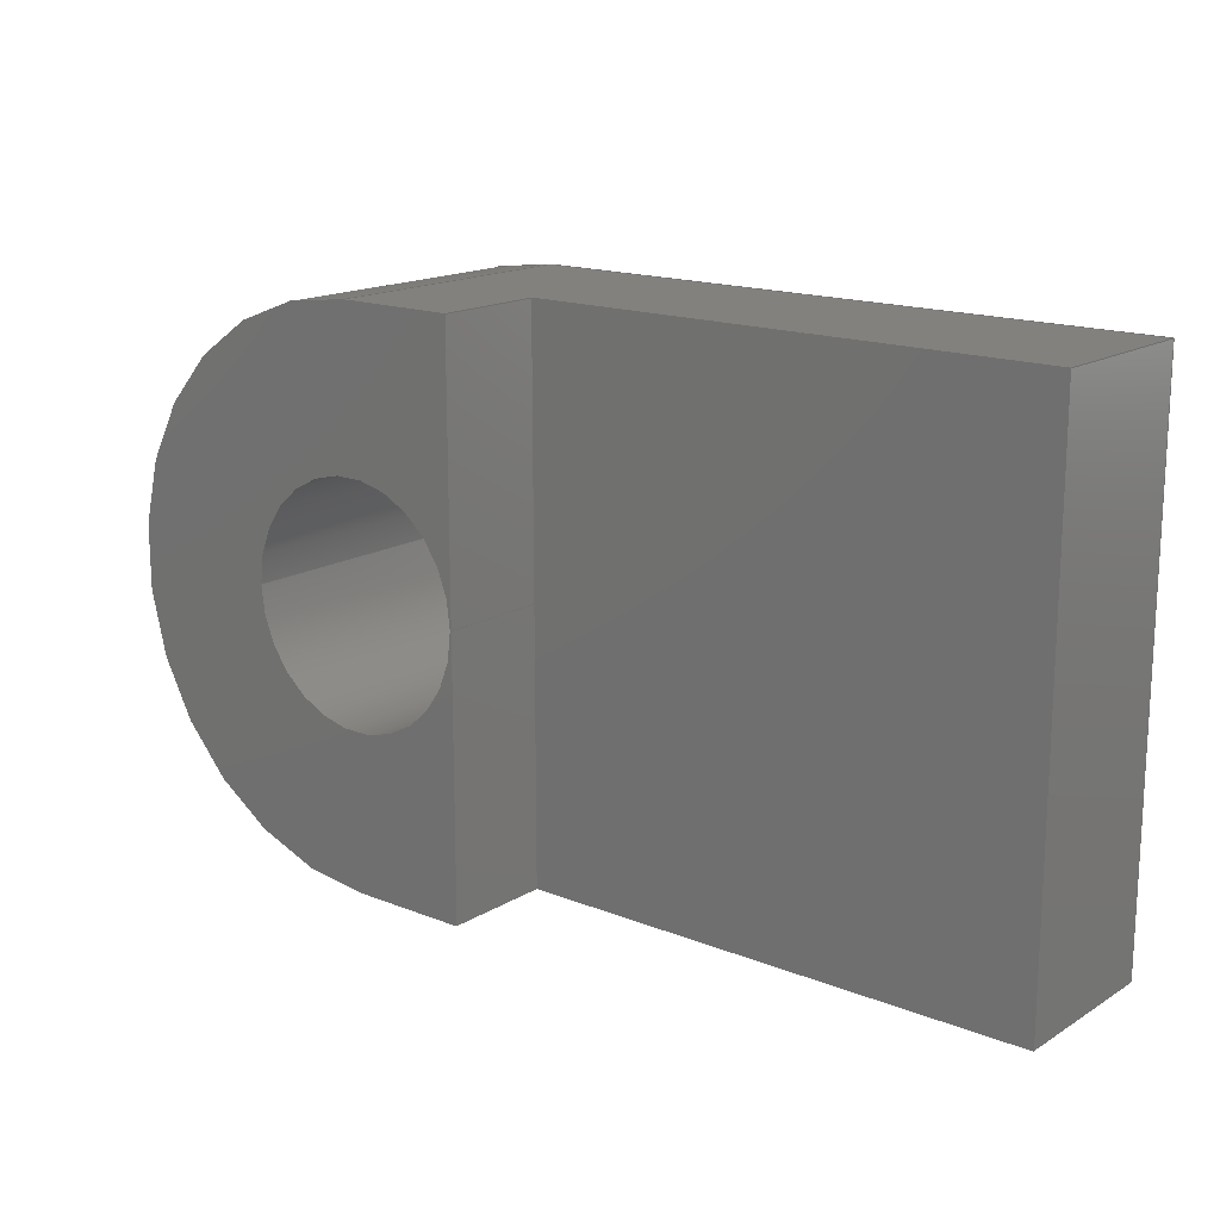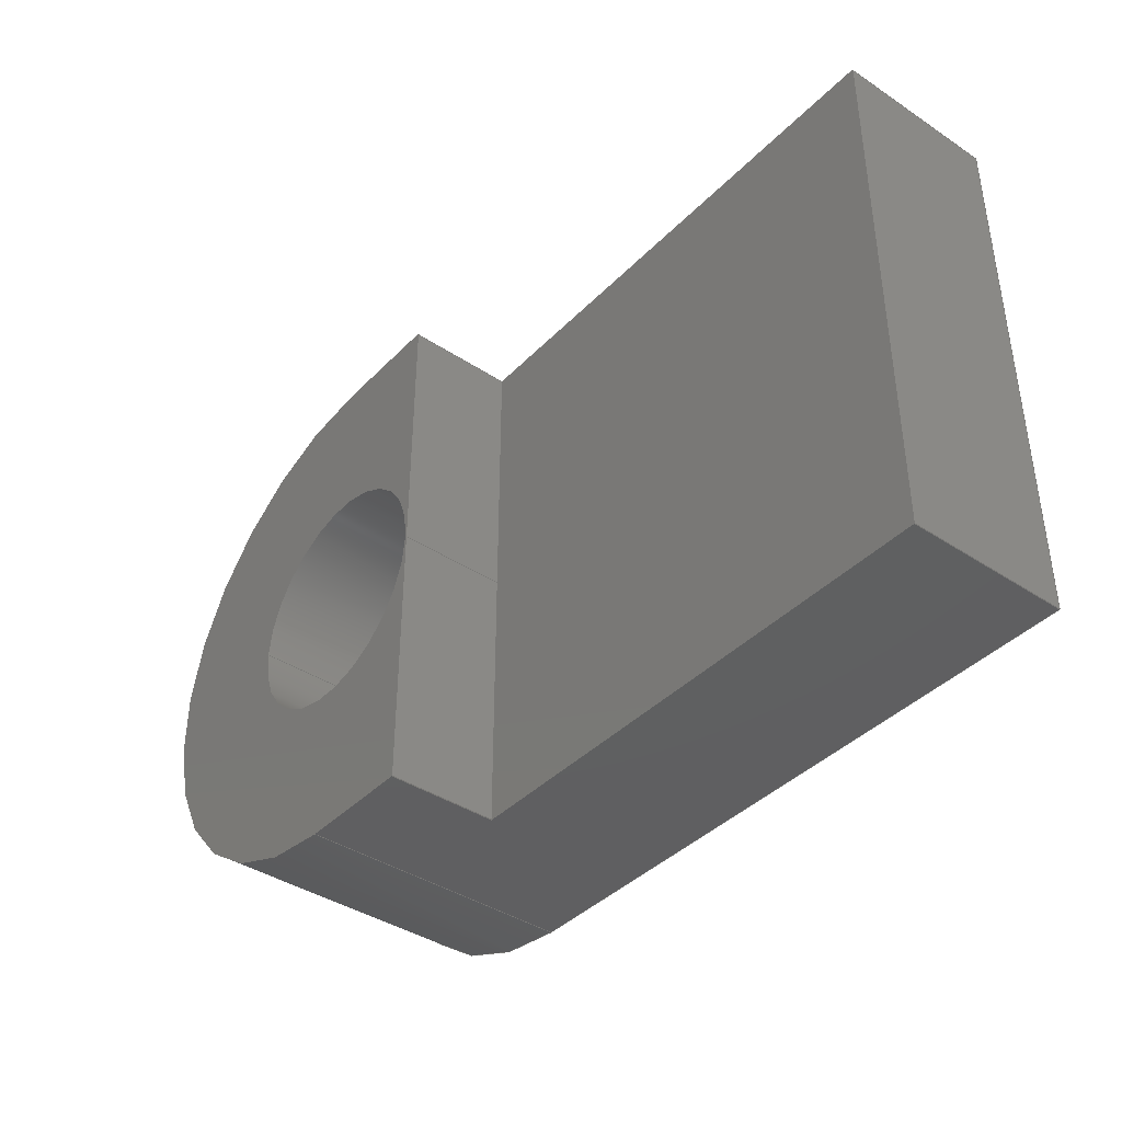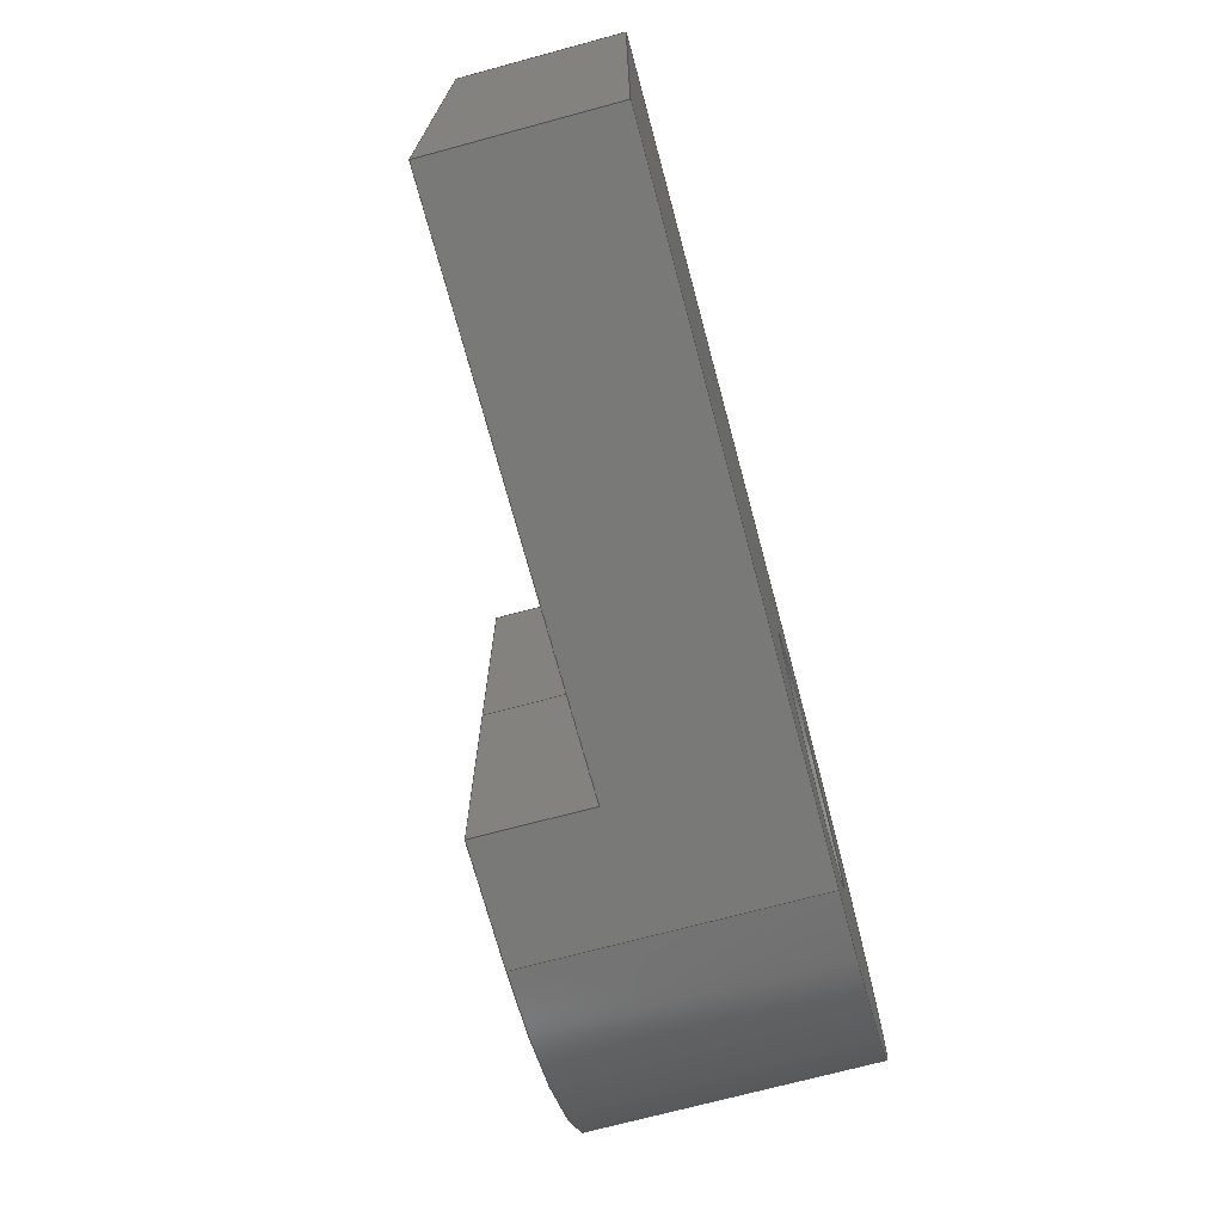
<metadata>
{"format":"step","ext":"step","renderer":"f3d","projection":"perspective","resolution":1024,"background":"white","views":[{"elev":16.3,"azim":39.2,"up":"+Y"},{"elev":-40.0,"azim":50.9,"up":"+Y"},{"elev":-71.6,"azim":105.1,"up":"+Y"}]}
</metadata>
<code>
ISO-10303-21;
DATA;
#1=MECHANICAL_DESIGN_GEOMETRIC_PRESENTATION_REPRESENTATION('',(#4),#327);
#2=SHAPE_REPRESENTATION_RELATIONSHIP('SRR','None',#337,#3);
#3=ADVANCED_BREP_SHAPE_REPRESENTATION('',(#5),#326);
#4=STYLED_ITEM('',(#346),#5);
#5=MANIFOLD_SOLID_BREP('Body1',#189);
#6=FACE_BOUND('',#34,.T.);
#7=CIRCLE('',#208,0.065);
#8=CIRCLE('',#209,0.065);
#9=CIRCLE('',#210,0.065);
#10=CIRCLE('',#213,0.15);
#11=CIRCLE('',#214,0.15);
#12=CYLINDRICAL_SURFACE('',#207,0.065);
#13=CYLINDRICAL_SURFACE('',#212,0.15);
#14=FACE_OUTER_BOUND('',#24,.T.);
#15=FACE_OUTER_BOUND('',#25,.T.);
#16=FACE_OUTER_BOUND('',#26,.T.);
#17=FACE_OUTER_BOUND('',#27,.T.);
#18=FACE_OUTER_BOUND('',#28,.T.);
#19=FACE_OUTER_BOUND('',#29,.T.);
#20=FACE_OUTER_BOUND('',#30,.T.);
#21=FACE_OUTER_BOUND('',#31,.T.);
#22=FACE_OUTER_BOUND('',#32,.T.);
#23=FACE_OUTER_BOUND('',#33,.T.);
#24=EDGE_LOOP('',(#119,#120,#121,#122));
#25=EDGE_LOOP('',(#123,#124,#125,#126,#127));
#26=EDGE_LOOP('',(#128,#129,#130,#131));
#27=EDGE_LOOP('',(#132,#133,#134,#135));
#28=EDGE_LOOP('',(#136,#137,#138,#139,#140,#141,#142));
#29=EDGE_LOOP('',(#143,#144,#145,#146,#147,#148));
#30=EDGE_LOOP('',(#149,#150,#151,#152));
#31=EDGE_LOOP('',(#153,#154,#155,#156,#157,#158));
#32=EDGE_LOOP('',(#159,#160,#161,#162,#163,#164,#165));
#33=EDGE_LOOP('',(#166,#167,#168,#169));
#34=EDGE_LOOP('',(#170));
#35=LINE('',#275,#56);
#36=LINE('',#277,#57);
#37=LINE('',#279,#58);
#38=LINE('',#280,#59);
#39=LINE('',#284,#60);
#40=LINE('',#286,#61);
#41=LINE('',#287,#62);
#42=LINE('',#288,#63);
#43=LINE('',#291,#64);
#44=LINE('',#293,#65);
#45=LINE('',#294,#66);
#46=LINE('',#297,#67);
#47=LINE('',#298,#68);
#48=LINE('',#299,#69);
#49=LINE('',#304,#70);
#50=LINE('',#309,#71);
#51=LINE('',#311,#72);
#52=LINE('',#312,#73);
#53=LINE('',#318,#74);
#54=LINE('',#320,#75);
#55=LINE('',#321,#76);
#56=VECTOR('',#222,0.3937);
#57=VECTOR('',#223,0.3937);
#58=VECTOR('',#224,0.3937);
#59=VECTOR('',#225,0.3937);
#60=VECTOR('',#228,0.3937);
#61=VECTOR('',#229,0.3937);
#62=VECTOR('',#230,0.3937);
#63=VECTOR('',#231,0.3937);
#64=VECTOR('',#234,0.3937);
#65=VECTOR('',#235,0.3937);
#66=VECTOR('',#236,0.3937);
#67=VECTOR('',#239,0.3937);
#68=VECTOR('',#240,0.3937);
#69=VECTOR('',#241,0.3937);
#70=VECTOR('',#246,0.065);
#71=VECTOR('',#253,0.3937);
#72=VECTOR('',#254,0.3937);
#73=VECTOR('',#255,0.3937);
#74=VECTOR('',#262,0.3937);
#75=VECTOR('',#265,0.3937);
#76=VECTOR('',#266,0.3937);
#77=VERTEX_POINT('',#273);
#78=VERTEX_POINT('',#274);
#79=VERTEX_POINT('',#276);
#80=VERTEX_POINT('',#278);
#81=VERTEX_POINT('',#282);
#82=VERTEX_POINT('',#283);
#83=VERTEX_POINT('',#285);
#84=VERTEX_POINT('',#290);
#85=VERTEX_POINT('',#292);
#86=VERTEX_POINT('',#296);
#87=VERTEX_POINT('',#301);
#88=VERTEX_POINT('',#303);
#89=VERTEX_POINT('',#308);
#90=VERTEX_POINT('',#310);
#91=VERTEX_POINT('',#314);
#92=VERTEX_POINT('',#316);
#93=EDGE_CURVE('',#77,#78,#35,.T.);
#94=EDGE_CURVE('',#78,#79,#36,.T.);
#95=EDGE_CURVE('',#80,#79,#37,.T.);
#96=EDGE_CURVE('',#77,#80,#38,.T.);
#97=EDGE_CURVE('',#81,#82,#39,.T.);
#98=EDGE_CURVE('',#83,#81,#40,.T.);
#99=EDGE_CURVE('',#83,#80,#41,.T.);
#100=EDGE_CURVE('',#79,#82,#42,.T.);
#101=EDGE_CURVE('',#81,#84,#43,.T.);
#102=EDGE_CURVE('',#85,#84,#44,.T.);
#103=EDGE_CURVE('',#83,#85,#45,.T.);
#104=EDGE_CURVE('',#82,#86,#46,.T.);
#105=EDGE_CURVE('',#84,#86,#47,.T.);
#106=EDGE_CURVE('',#81,#84,#48,.T.);
#107=EDGE_CURVE('',#87,#84,#7,.T.);
#108=EDGE_CURVE('',#87,#88,#49,.T.);
#109=EDGE_CURVE('',#88,#88,#8,.T.);
#110=EDGE_CURVE('',#84,#87,#9,.T.);
#111=EDGE_CURVE('',#89,#77,#50,.T.);
#112=EDGE_CURVE('',#90,#85,#51,.T.);
#113=EDGE_CURVE('',#89,#90,#52,.T.);
#114=EDGE_CURVE('',#91,#89,#10,.T.);
#115=EDGE_CURVE('',#92,#90,#11,.T.);
#116=EDGE_CURVE('',#91,#92,#53,.T.);
#117=EDGE_CURVE('',#78,#91,#54,.T.);
#118=EDGE_CURVE('',#86,#92,#55,.T.);
#119=ORIENTED_EDGE('',*,*,#93,.T.);
#120=ORIENTED_EDGE('',*,*,#94,.T.);
#121=ORIENTED_EDGE('',*,*,#95,.F.);
#122=ORIENTED_EDGE('',*,*,#96,.F.);
#123=ORIENTED_EDGE('',*,*,#97,.F.);
#124=ORIENTED_EDGE('',*,*,#98,.F.);
#125=ORIENTED_EDGE('',*,*,#99,.T.);
#126=ORIENTED_EDGE('',*,*,#95,.T.);
#127=ORIENTED_EDGE('',*,*,#100,.T.);
#128=ORIENTED_EDGE('',*,*,#98,.T.);
#129=ORIENTED_EDGE('',*,*,#101,.T.);
#130=ORIENTED_EDGE('',*,*,#102,.F.);
#131=ORIENTED_EDGE('',*,*,#103,.F.);
#132=ORIENTED_EDGE('',*,*,#97,.T.);
#133=ORIENTED_EDGE('',*,*,#104,.T.);
#134=ORIENTED_EDGE('',*,*,#105,.F.);
#135=ORIENTED_EDGE('',*,*,#106,.F.);
#136=ORIENTED_EDGE('',*,*,#106,.T.);
#137=ORIENTED_EDGE('',*,*,#107,.F.);
#138=ORIENTED_EDGE('',*,*,#108,.T.);
#139=ORIENTED_EDGE('',*,*,#109,.F.);
#140=ORIENTED_EDGE('',*,*,#108,.F.);
#141=ORIENTED_EDGE('',*,*,#110,.F.);
#142=ORIENTED_EDGE('',*,*,#101,.F.);
#143=ORIENTED_EDGE('',*,*,#111,.T.);
#144=ORIENTED_EDGE('',*,*,#96,.T.);
#145=ORIENTED_EDGE('',*,*,#99,.F.);
#146=ORIENTED_EDGE('',*,*,#103,.T.);
#147=ORIENTED_EDGE('',*,*,#112,.F.);
#148=ORIENTED_EDGE('',*,*,#113,.F.);
#149=ORIENTED_EDGE('',*,*,#114,.T.);
#150=ORIENTED_EDGE('',*,*,#113,.T.);
#151=ORIENTED_EDGE('',*,*,#115,.F.);
#152=ORIENTED_EDGE('',*,*,#116,.F.);
#153=ORIENTED_EDGE('',*,*,#117,.T.);
#154=ORIENTED_EDGE('',*,*,#116,.T.);
#155=ORIENTED_EDGE('',*,*,#118,.F.);
#156=ORIENTED_EDGE('',*,*,#104,.F.);
#157=ORIENTED_EDGE('',*,*,#100,.F.);
#158=ORIENTED_EDGE('',*,*,#94,.F.);
#159=ORIENTED_EDGE('',*,*,#118,.T.);
#160=ORIENTED_EDGE('',*,*,#115,.T.);
#161=ORIENTED_EDGE('',*,*,#112,.T.);
#162=ORIENTED_EDGE('',*,*,#102,.T.);
#163=ORIENTED_EDGE('',*,*,#110,.T.);
#164=ORIENTED_EDGE('',*,*,#107,.T.);
#165=ORIENTED_EDGE('',*,*,#105,.T.);
#166=ORIENTED_EDGE('',*,*,#117,.F.);
#167=ORIENTED_EDGE('',*,*,#93,.F.);
#168=ORIENTED_EDGE('',*,*,#111,.F.);
#169=ORIENTED_EDGE('',*,*,#114,.F.);
#170=ORIENTED_EDGE('',*,*,#109,.T.);
#171=PLANE('',#203);
#172=PLANE('',#204);
#173=PLANE('',#205);
#174=PLANE('',#206);
#175=PLANE('',#211);
#176=PLANE('',#215);
#177=PLANE('',#216);
#178=PLANE('',#217);
#179=ADVANCED_FACE('',(#14),#171,.T.);
#180=ADVANCED_FACE('',(#15),#172,.T.);
#181=ADVANCED_FACE('',(#16),#173,.T.);
#182=ADVANCED_FACE('',(#17),#174,.T.);
#183=ADVANCED_FACE('',(#18),#12,.F.);
#184=ADVANCED_FACE('',(#19),#175,.T.);
#185=ADVANCED_FACE('',(#20),#13,.T.);
#186=ADVANCED_FACE('',(#21),#176,.T.);
#187=ADVANCED_FACE('',(#22),#177,.T.);
#188=ADVANCED_FACE('',(#23,#6),#178,.F.);
#189=CLOSED_SHELL('',(#179,#180,#181,#182,#183,#184,#185,#186,#187,#188));
#190=DERIVED_UNIT_ELEMENT(#192,1);
#191=DERIVED_UNIT_ELEMENT(#331,-3);
#192=(
MASS_UNIT()
NAMED_UNIT(*)
SI_UNIT(.KILO.,.GRAM.)
);
#193=DERIVED_UNIT((#190,#191));
#194=MEASURE_REPRESENTATION_ITEM('density measure',
POSITIVE_RATIO_MEASURE(7850),#193);
#195=PROPERTY_DEFINITION_REPRESENTATION(#200,#197);
#196=PROPERTY_DEFINITION_REPRESENTATION(#201,#198);
#197=REPRESENTATION('material name',(#199),#326);
#198=REPRESENTATION('density',(#194),#326);
#199=DESCRIPTIVE_REPRESENTATION_ITEM('Steel','Steel');
#200=PROPERTY_DEFINITION('material property','material name',#339);
#201=PROPERTY_DEFINITION('material property','density of part',#339);
#202=AXIS2_PLACEMENT_3D('placement',#271,#218,#219);
#203=AXIS2_PLACEMENT_3D('',#272,#220,#221);
#204=AXIS2_PLACEMENT_3D('',#281,#226,#227);
#205=AXIS2_PLACEMENT_3D('',#289,#232,#233);
#206=AXIS2_PLACEMENT_3D('',#295,#237,#238);
#207=AXIS2_PLACEMENT_3D('',#300,#242,#243);
#208=AXIS2_PLACEMENT_3D('',#302,#244,#245);
#209=AXIS2_PLACEMENT_3D('',#305,#247,#248);
#210=AXIS2_PLACEMENT_3D('',#306,#249,#250);
#211=AXIS2_PLACEMENT_3D('',#307,#251,#252);
#212=AXIS2_PLACEMENT_3D('',#313,#256,#257);
#213=AXIS2_PLACEMENT_3D('',#315,#258,#259);
#214=AXIS2_PLACEMENT_3D('',#317,#260,#261);
#215=AXIS2_PLACEMENT_3D('',#319,#263,#264);
#216=AXIS2_PLACEMENT_3D('',#322,#267,#268);
#217=AXIS2_PLACEMENT_3D('',#323,#269,#270);
#218=DIRECTION('axis',(0,0,1));
#219=DIRECTION('refdir',(1,0,0));
#220=DIRECTION('center_axis',(1,0,0));
#221=DIRECTION('ref_axis',(0,1,0));
#222=DIRECTION('',(0,1,0));
#223=DIRECTION('',(0,0,1));
#224=DIRECTION('',(0,1,0));
#225=DIRECTION('',(0,0,1));
#226=DIRECTION('center_axis',(0,0,1));
#227=DIRECTION('ref_axis',(1,0,0));
#228=DIRECTION('',(0,1,0));
#229=DIRECTION('',(0,1,0));
#230=DIRECTION('',(1,0,0));
#231=DIRECTION('',(-1,0,0));
#232=DIRECTION('center_axis',(1,0,0));
#233=DIRECTION('ref_axis',(0,1,0));
#234=DIRECTION('',(0,0,1));
#235=DIRECTION('',(0,1,0));
#236=DIRECTION('',(0,0,1));
#237=DIRECTION('center_axis',(1,0,0));
#238=DIRECTION('ref_axis',(0,1,0));
#239=DIRECTION('',(0,0,1));
#240=DIRECTION('',(0,1,0));
#241=DIRECTION('',(0,0,1));
#242=DIRECTION('center_axis',(0,0,1));
#243=DIRECTION('ref_axis',(1,0,0));
#244=DIRECTION('center_axis',(0,0,-1));
#245=DIRECTION('ref_axis',(1,0,0));
#246=DIRECTION('',(0,0,-1));
#247=DIRECTION('center_axis',(0,0,1));
#248=DIRECTION('ref_axis',(1,0,0));
#249=DIRECTION('center_axis',(0,0,-1));
#250=DIRECTION('ref_axis',(1,0,0));
#251=DIRECTION('center_axis',(0,-1,0));
#252=DIRECTION('ref_axis',(1,0,0));
#253=DIRECTION('',(1,0,0));
#254=DIRECTION('',(1,0,0));
#255=DIRECTION('',(0,0,1));
#256=DIRECTION('center_axis',(0,0,1));
#257=DIRECTION('ref_axis',(0,1,0));
#258=DIRECTION('center_axis',(0,0,1));
#259=DIRECTION('ref_axis',(0,1,0));
#260=DIRECTION('center_axis',(0,0,1));
#261=DIRECTION('ref_axis',(0,1,0));
#262=DIRECTION('',(0,0,1));
#263=DIRECTION('center_axis',(0,1,0));
#264=DIRECTION('ref_axis',(-1,0,0));
#265=DIRECTION('',(-1,0,0));
#266=DIRECTION('',(-1,0,0));
#267=DIRECTION('center_axis',(0,0,1));
#268=DIRECTION('ref_axis',(1,0,0));
#269=DIRECTION('center_axis',(0,0,1));
#270=DIRECTION('ref_axis',(1,0,0));
#271=CARTESIAN_POINT('',(0,0,0));
#272=CARTESIAN_POINT('Origin',(0.5,0,0));
#273=CARTESIAN_POINT('',(0.5,0,0));
#274=CARTESIAN_POINT('',(0.5,0.3,0));
#275=CARTESIAN_POINT('',(0.5,0,0));
#276=CARTESIAN_POINT('',(0.5,0.3,0.09));
#277=CARTESIAN_POINT('',(0.5,0.3,0));
#278=CARTESIAN_POINT('',(0.5,0,0.09));
#279=CARTESIAN_POINT('',(0.5,0,0.09));
#280=CARTESIAN_POINT('',(0.5,0,0));
#281=CARTESIAN_POINT('Origin',(0.3575,0.15,0.09));
#282=CARTESIAN_POINT('',(0.215,0.15,0.09));
#283=CARTESIAN_POINT('',(0.215,0.3,0.09));
#284=CARTESIAN_POINT('',(0.215,0.15,0.09));
#285=CARTESIAN_POINT('',(0.215,0,0.09));
#286=CARTESIAN_POINT('',(0.215,0.075,0.09));
#287=CARTESIAN_POINT('',(0.15,0,0.09));
#288=CARTESIAN_POINT('',(0.5,0.3,0.09));
#289=CARTESIAN_POINT('Origin',(0.215,0,0));
#290=CARTESIAN_POINT('',(0.215,0.15,0.15));
#291=CARTESIAN_POINT('',(0.215,0.15,0));
#292=CARTESIAN_POINT('',(0.215,0,0.15));
#293=CARTESIAN_POINT('',(0.215,0.3,0.15));
#294=CARTESIAN_POINT('',(0.215,0,0));
#295=CARTESIAN_POINT('Origin',(0.215,0.15,0));
#296=CARTESIAN_POINT('',(0.215,0.3,0.15));
#297=CARTESIAN_POINT('',(0.215,0.3,0));
#298=CARTESIAN_POINT('',(0.215,0.3,0.15));
#299=CARTESIAN_POINT('',(0.215,0.15,0));
#300=CARTESIAN_POINT('Origin',(0.15,0.15,0));
#301=CARTESIAN_POINT('',(0.085,0.15,0.15));
#302=CARTESIAN_POINT('Origin',(0.15,0.15,0.15));
#303=CARTESIAN_POINT('',(0.085,0.15,0));
#304=CARTESIAN_POINT('',(0.085,0.15,0));
#305=CARTESIAN_POINT('Origin',(0.15,0.15,0));
#306=CARTESIAN_POINT('Origin',(0.15,0.15,0.15));
#307=CARTESIAN_POINT('Origin',(0.15,0,0));
#308=CARTESIAN_POINT('',(0.15,0,0));
#309=CARTESIAN_POINT('',(0.15,0,0));
#310=CARTESIAN_POINT('',(0.15,0,0.15));
#311=CARTESIAN_POINT('',(0.15,0,0.15));
#312=CARTESIAN_POINT('',(0.15,0,0));
#313=CARTESIAN_POINT('Origin',(0.15,0.15,0));
#314=CARTESIAN_POINT('',(0.15,0.3,0));
#315=CARTESIAN_POINT('Origin',(0.15,0.15,0));
#316=CARTESIAN_POINT('',(0.15,0.3,0.15));
#317=CARTESIAN_POINT('Origin',(0.15,0.15,0.15));
#318=CARTESIAN_POINT('',(0.15,0.3,0));
#319=CARTESIAN_POINT('Origin',(0.215,0.3,0));
#320=CARTESIAN_POINT('',(0.5,0.3,0));
#321=CARTESIAN_POINT('',(0.5,0.3,0.15));
#322=CARTESIAN_POINT('Origin',(0.1075,0.15,0.15));
#323=CARTESIAN_POINT('Origin',(0.1075,0.15,0));
#324=UNCERTAINTY_MEASURE_WITH_UNIT(LENGTH_MEASURE(0.0003937),
#329,'DISTANCE_ACCURACY_VALUE',
'Maximum model space distance between geometric entities at asserted c
onnectivities');
#325=UNCERTAINTY_MEASURE_WITH_UNIT(LENGTH_MEASURE(0.0003937),
#329,'DISTANCE_ACCURACY_VALUE',
'Maximum model space distance between geometric entities at asserted c
onnectivities');
#326=(
GEOMETRIC_REPRESENTATION_CONTEXT(3)
GLOBAL_UNCERTAINTY_ASSIGNED_CONTEXT((#324))
GLOBAL_UNIT_ASSIGNED_CONTEXT((#329,#333,#334))
REPRESENTATION_CONTEXT('','3D')
);
#327=(
GEOMETRIC_REPRESENTATION_CONTEXT(3)
GLOBAL_UNCERTAINTY_ASSIGNED_CONTEXT((#325))
GLOBAL_UNIT_ASSIGNED_CONTEXT((#329,#333,#334))
REPRESENTATION_CONTEXT('','3D')
);
#328=DIMENSIONAL_EXPONENTS(1,0,0,0,0,0,0);
#329=(
CONVERSION_BASED_UNIT('inch',#332)
LENGTH_UNIT()
NAMED_UNIT(#328)
);
#330=(
LENGTH_UNIT()
NAMED_UNIT(*)
SI_UNIT(.MILLI.,.METRE.)
);
#331=(
LENGTH_UNIT()
NAMED_UNIT(*)
SI_UNIT($,.METRE.)
);
#332=LENGTH_MEASURE_WITH_UNIT(LENGTH_MEASURE(25.4),#330);
#333=(
NAMED_UNIT(*)
PLANE_ANGLE_UNIT()
SI_UNIT($,.RADIAN.)
);
#334=(
NAMED_UNIT(*)
SI_UNIT($,.STERADIAN.)
SOLID_ANGLE_UNIT()
);
#335=SHAPE_DEFINITION_REPRESENTATION(#336,#337);
#336=PRODUCT_DEFINITION_SHAPE('',$,#339);
#337=SHAPE_REPRESENTATION('',(#202),#326);
#338=PRODUCT_DEFINITION_CONTEXT('part definition',#343,'design');
#339=PRODUCT_DEFINITION('LCD Clamp','LCD Clamp v3',#340,#338);
#340=PRODUCT_DEFINITION_FORMATION('',$,#345);
#341=PRODUCT_RELATED_PRODUCT_CATEGORY('LCD Clamp v3','LCD Clamp v3',(#345));
#342=APPLICATION_PROTOCOL_DEFINITION('international standard',
'automotive_design',2009,#343);
#343=APPLICATION_CONTEXT(
'Core Data for Automotive Mechanical Design Process');
#344=PRODUCT_CONTEXT('part definition',#343,'mechanical');
#345=PRODUCT('LCD Clamp','LCD Clamp v3',$,(#344));
#346=PRESENTATION_STYLE_ASSIGNMENT((#347));
#347=SURFACE_STYLE_USAGE(.BOTH.,#348);
#348=SURFACE_SIDE_STYLE('',(#349));
#349=SURFACE_STYLE_FILL_AREA(#350);
#350=FILL_AREA_STYLE('Steel - Satin',(#351));
#351=FILL_AREA_STYLE_COLOUR('Steel - Satin',#352);
#352=COLOUR_RGB('Steel - Satin',0.6275,0.6275,0.6275);
ENDSEC;
END-ISO-10303-21;

</code>
